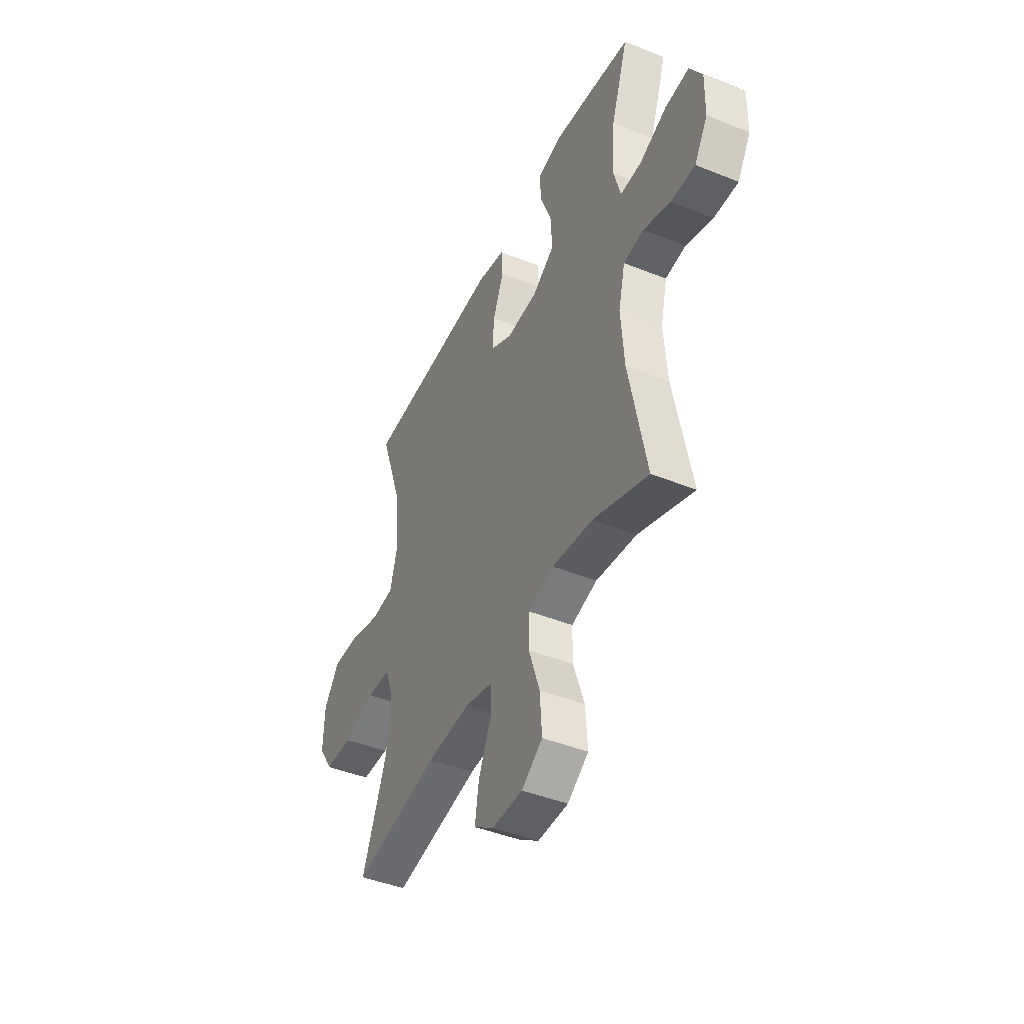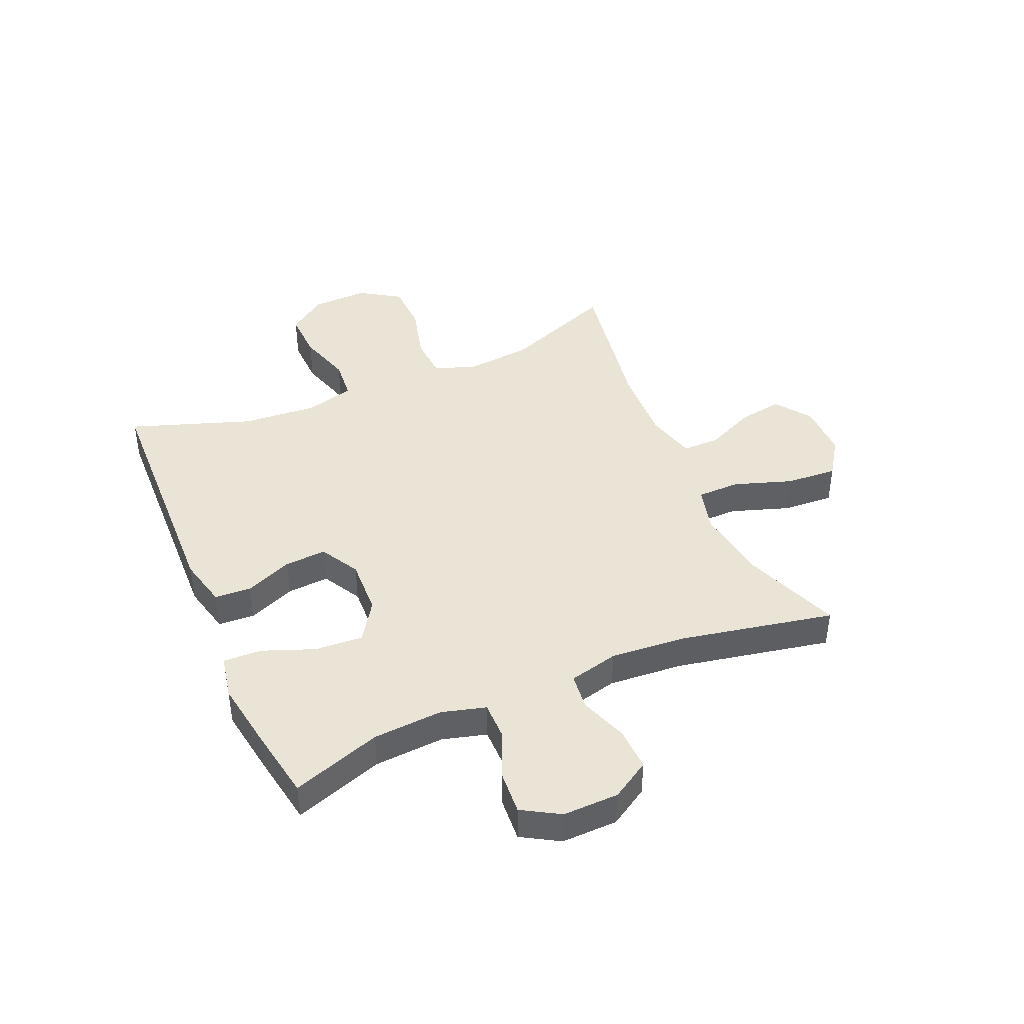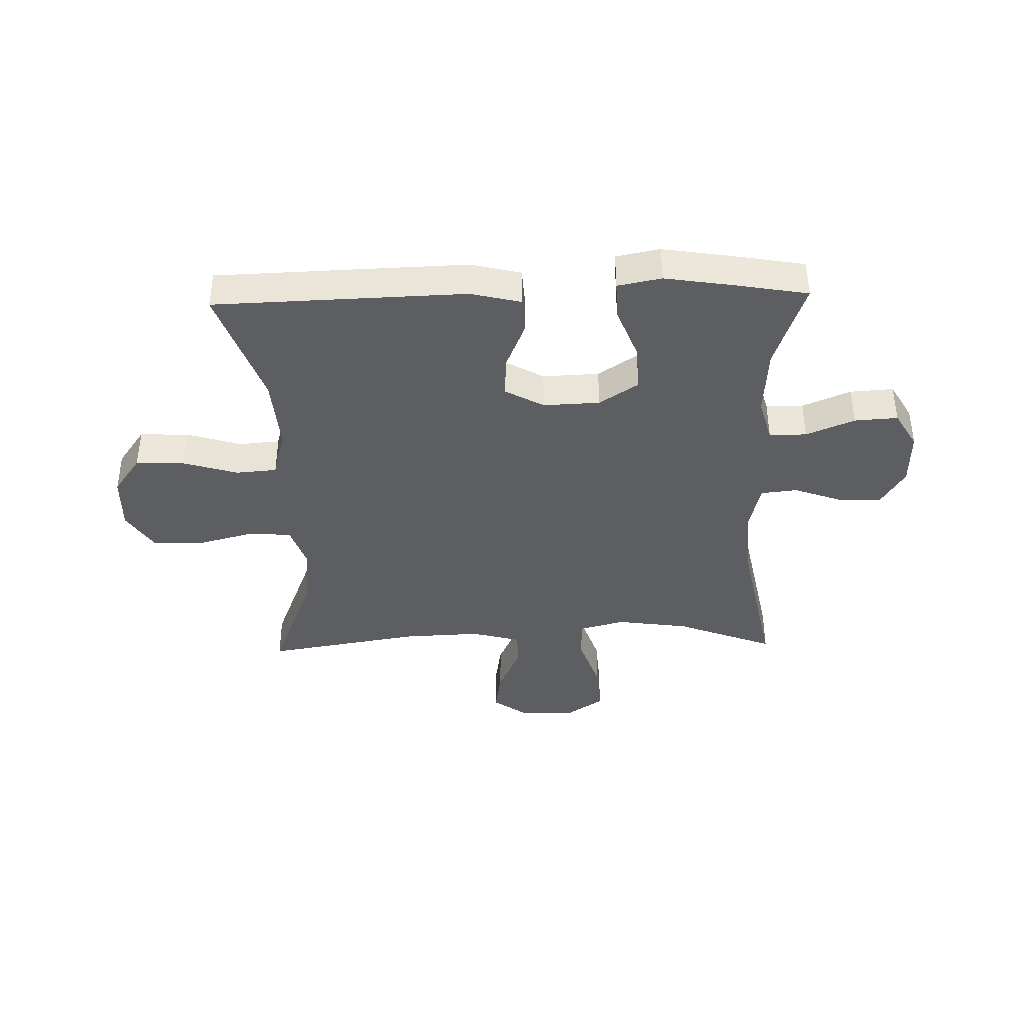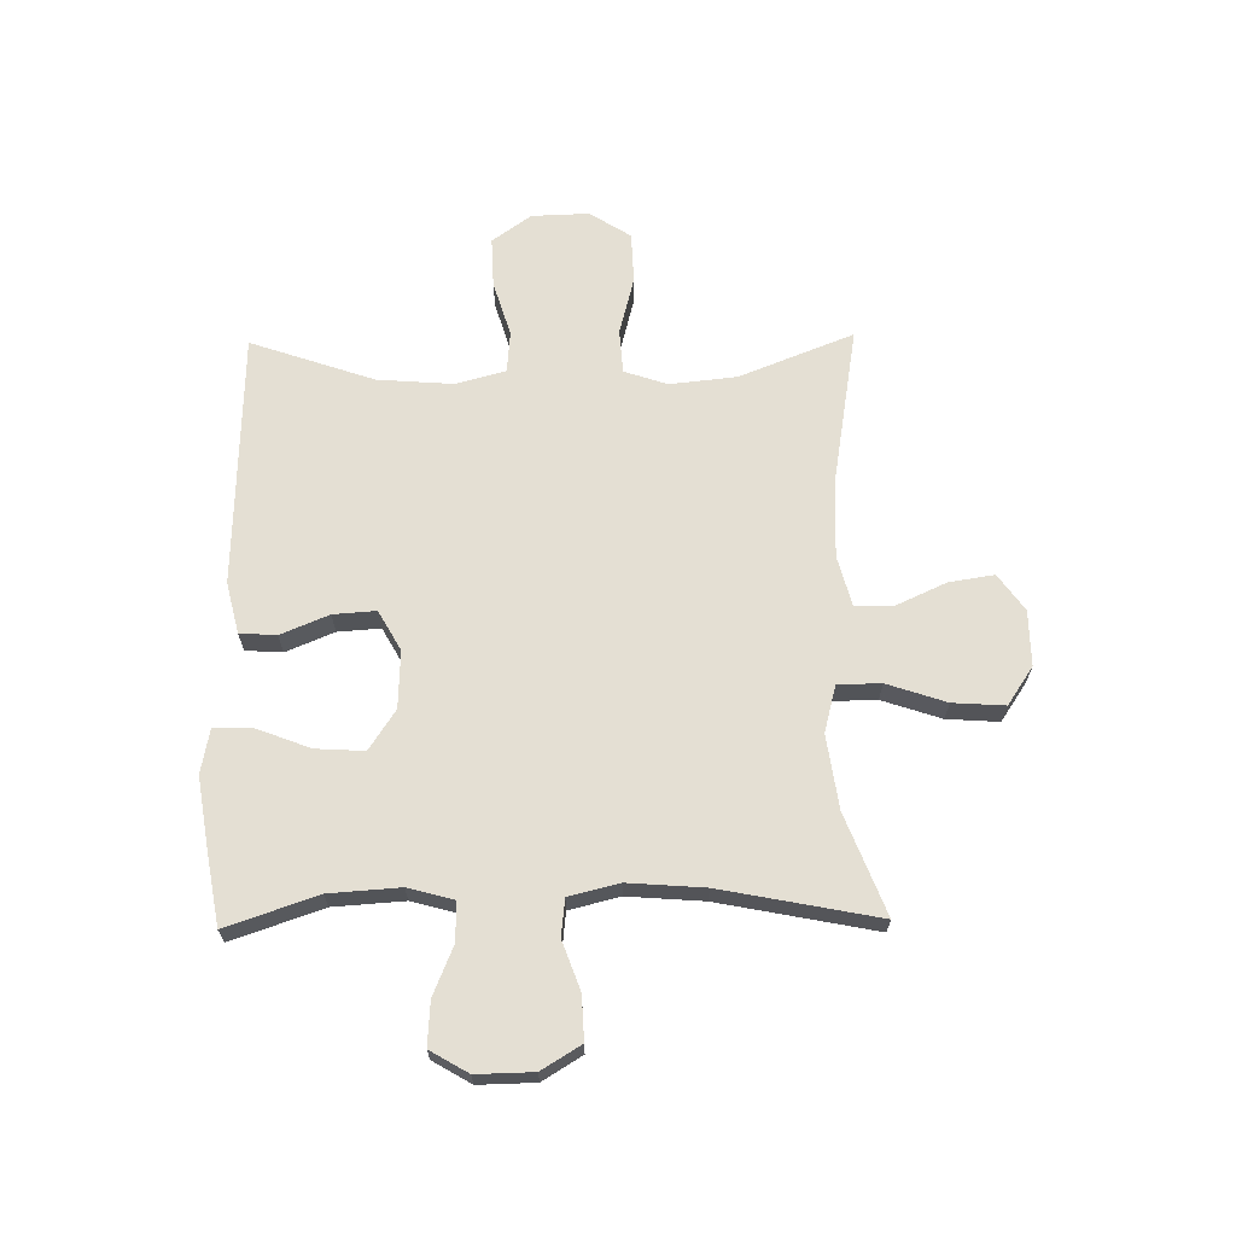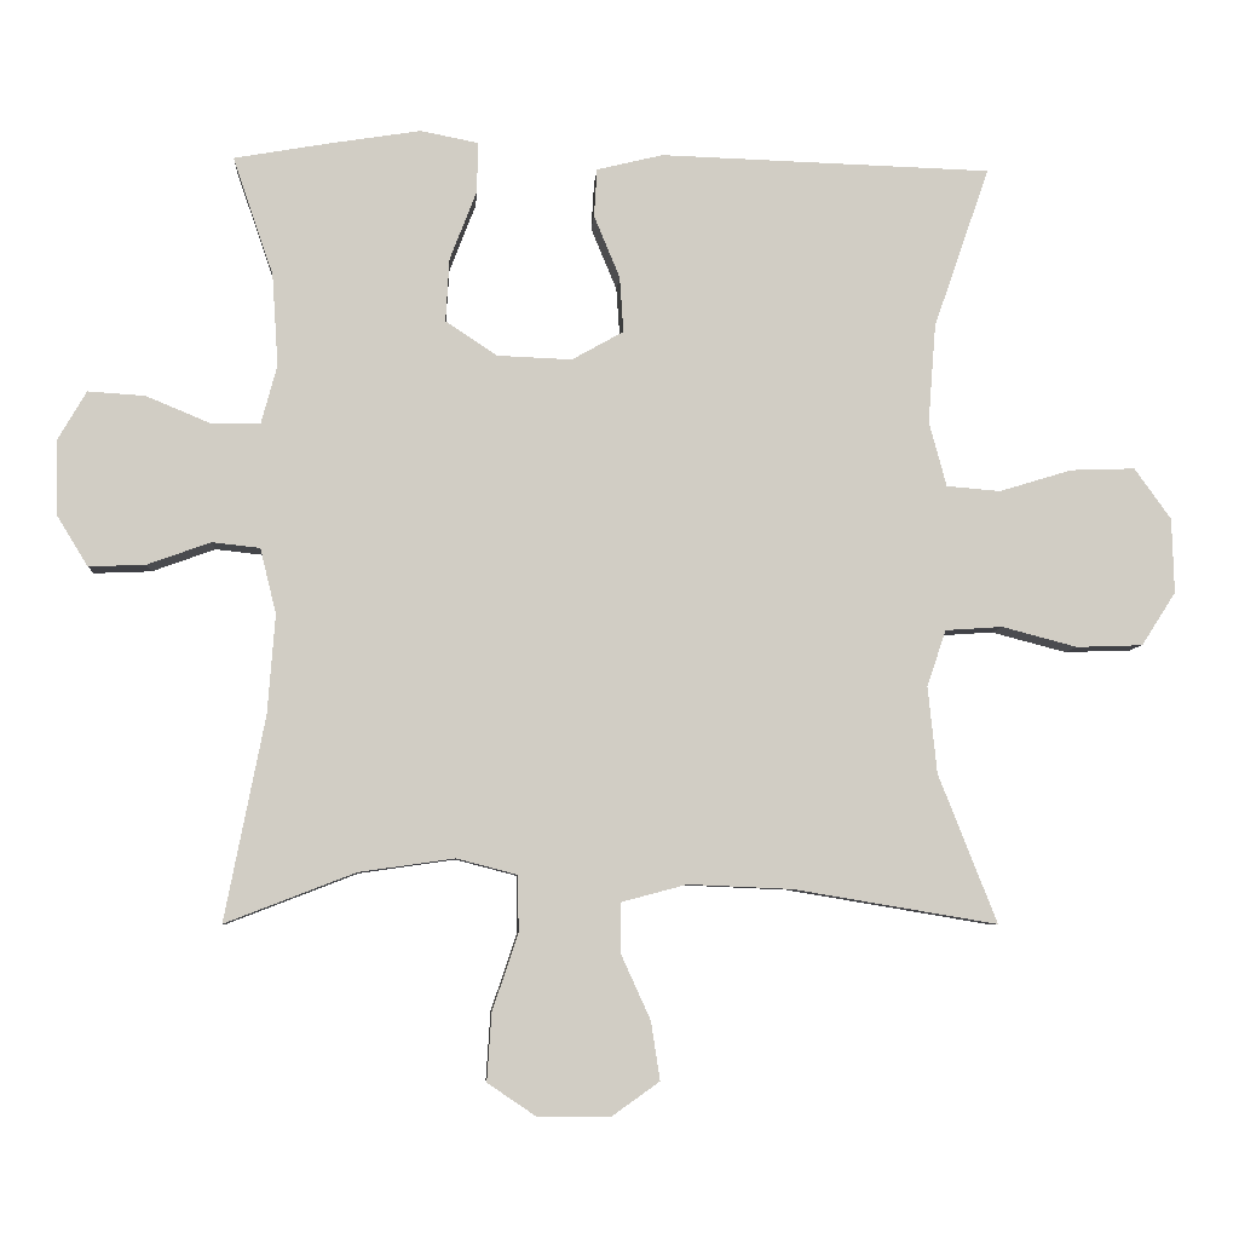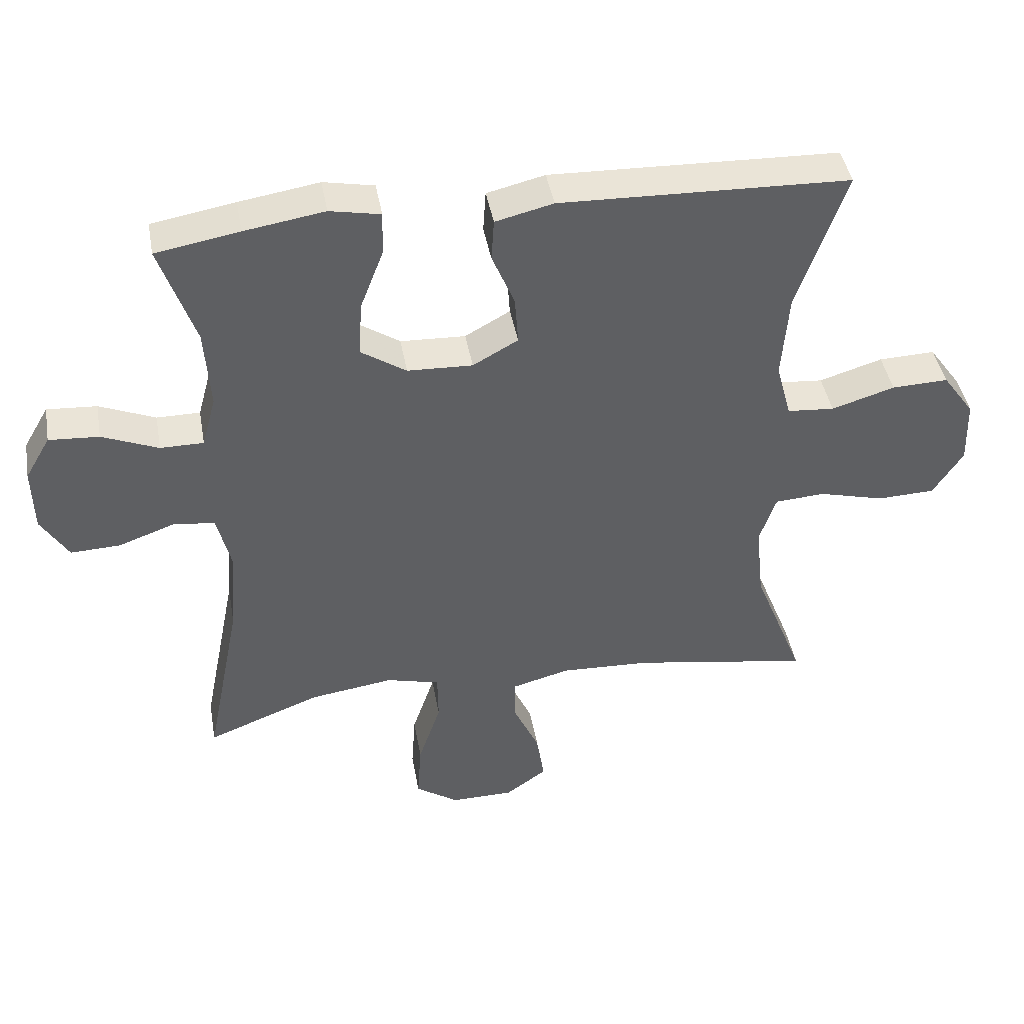
<metadata>
{"format":"obj","ext":"obj","renderer":"f3d","projection":"perspective","resolution":1024,"background":"white","views":[{"elev":-44.5,"azim":65.0,"up":"+Z"},{"elev":42.5,"azim":66.7,"up":"+Y"},{"elev":-39.3,"azim":1.5,"up":"+Y"},{"elev":66.5,"azim":89.1,"up":"+Y"},{"elev":-6.2,"azim":176.3,"up":"+Z"},{"elev":43.0,"azim":169.9,"up":"+Z"}]}
</metadata>
<code>
v 0.5 0.07 0.5
v 0.447 0.07 0.345
v 0.439 0.07 0.224
v 0.46 0.07 0.147
v 0.525 0.07 0.147
v 0.609 0.07 0.182
v 0.684 0.07 0.187
v 0.722 0.07 0.122
v 0.72 0.07 0.025
v 0.679 0.07 -0.042
v 0.604 0.07 -0.039
v 0.521 0.07 -0.009
v 0.458 0.07 -0.016
v 0.437 0.07 -0.102
v 0.447 0.07 -0.232
v 0.5 0.07 -0.5
v 0.329 0.07 -0.434
v 0.203 0.07 -0.416
v 0.123 0.07 -0.437
v 0.122 0.07 -0.511
v 0.156 0.07 -0.612
v 0.162 0.07 -0.701
v 0.097 0.07 -0.745
v 0.002 0.07 -0.744
v -0.06 0.07 -0.7
v -0.048 0.07 -0.623
v -0.009 0.07 -0.537
v -0.009 0.07 -0.472
v -0.096 0.07 -0.449
v -0.232 0.07 -0.455
v -0.5 0.07 -0.5
v -0.423 0.07 -0.305
v -0.411 0.07 -0.191
v -0.436 0.07 -0.117
v -0.511 0.07 -0.112
v -0.61 0.07 -0.138
v -0.697 0.07 -0.135
v -0.742 0.07 -0.065
v -0.739 0.07 0.033
v -0.691 0.07 0.1
v -0.606 0.07 0.097
v -0.511 0.07 0.068
v -0.44 0.07 0.074
v -0.417 0.07 0.159
v -0.427 0.07 0.289
v -0.5 0.07 0.5
v -0.065 0.07 0.514
v 0.022 0.07 0.493
v 0.026 0.07 0.43
v -0.008 0.07 0.348
v -0.013 0.07 0.275
v 0.055 0.07 0.237
v 0.153 0.07 0.241
v 0.221 0.07 0.286
v 0.216 0.07 0.369
v 0.181 0.07 0.46
v 0.179 0.07 0.526
v 0.255 0.07 0.541
v 0.375 0.07 0.522
v 0.5 0 0.5
v 0.447 0 0.345
v 0.439 0 0.224
v 0.46 0 0.147
v 0.525 0 0.147
v 0.609 0 0.182
v 0.684 0 0.187
v 0.722 0 0.122
v 0.72 0 0.025
v 0.679 0 -0.042
v 0.604 0 -0.039
v 0.521 0 -0.009
v 0.458 0 -0.016
v 0.437 0 -0.102
v 0.447 0 -0.232
v 0.5 0 -0.5
v 0.329 0 -0.434
v 0.203 0 -0.416
v 0.123 0 -0.437
v 0.122 0 -0.511
v 0.156 0 -0.612
v 0.162 0 -0.701
v 0.097 0 -0.745
v 0.002 0 -0.744
v -0.06 0 -0.7
v -0.048 0 -0.623
v -0.009 0 -0.537
v -0.009 0 -0.472
v -0.096 0 -0.449
v -0.232 0 -0.455
v -0.5 0 -0.5
v -0.423 0 -0.305
v -0.411 0 -0.191
v -0.436 0 -0.117
v -0.511 0 -0.112
v -0.61 0 -0.138
v -0.697 0 -0.135
v -0.742 0 -0.065
v -0.739 0 0.033
v -0.691 0 0.1
v -0.606 0 0.097
v -0.511 0 0.068
v -0.44 0 0.074
v -0.417 0 0.159
v -0.427 0 0.289
v -0.5 0 0.5
v -0.065 0 0.514
v 0.022 0 0.493
v 0.026 0 0.43
v -0.008 0 0.348
v -0.013 0 0.275
v 0.055 0 0.237
v 0.153 0 0.241
v 0.221 0 0.286
v 0.216 0 0.369
v 0.181 0 0.46
v 0.179 0 0.526
v 0.255 0 0.541
v 0.375 0 0.522
f 58 59 1 2
f 55 56 57 58
f 54 55 58 2
f 53 54 2 3
f 52 53 3 4
f 47 48 49 50
f 45 46 47 50
f 44 45 50 51
f 43 44 51 52
f 39 40 41 42
f 39 42 43
f 38 39 43
f 35 36 37 38
f 34 35 38 43
f 33 34 43 52
f 30 31 32
f 29 30 32 33
f 28 29 33 52
f 24 25 26 27
f 20 21 22 23
f 19 20 23 24
f 15 16 17
f 14 15 17 18
f 13 14 18 19
f 9 10 11 12
f 9 12 13
f 8 9 13
f 5 6 7 8
f 4 5 8 13
f 52 4 13 19
f 27 28 52
f 19 24 27 52
f 61 60 118 117
f 117 116 115 114
f 61 117 114 113
f 62 61 113 112
f 63 62 112 111
f 109 108 107 106
f 109 106 105 104
f 110 109 104 103
f 111 110 103 102
f 101 100 99 98
f 102 101 98
f 102 98 97
f 97 96 95 94
f 102 97 94 93
f 111 102 93 92
f 91 90 89
f 92 91 89 88
f 111 92 88 87
f 86 85 84 83
f 82 81 80 79
f 83 82 79 78
f 76 75 74
f 77 76 74 73
f 78 77 73 72
f 71 70 69 68
f 72 71 68
f 72 68 67
f 67 66 65 64
f 72 67 64 63
f 78 72 63 111
f 111 87 86
f 111 86 83 78
f 1 60 61 2
f 2 61 62 3
f 3 62 63 4
f 4 63 64 5
f 5 64 65 6
f 6 65 66 7
f 7 66 67 8
f 8 67 68 9
f 9 68 69 10
f 10 69 70 11
f 11 70 71 12
f 12 71 72 13
f 13 72 73 14
f 14 73 74 15
f 15 74 75 16
f 16 75 76 17
f 17 76 77 18
f 18 77 78 19
f 19 78 79 20
f 20 79 80 21
f 21 80 81 22
f 22 81 82 23
f 23 82 83 24
f 24 83 84 25
f 25 84 85 26
f 26 85 86 27
f 27 86 87 28
f 28 87 88 29
f 29 88 89 30
f 30 89 90 31
f 31 90 91 32
f 32 91 92 33
f 33 92 93 34
f 34 93 94 35
f 35 94 95 36
f 36 95 96 37
f 37 96 97 38
f 38 97 98 39
f 39 98 99 40
f 40 99 100 41
f 41 100 101 42
f 42 101 102 43
f 43 102 103 44
f 44 103 104 45
f 45 104 105 46
f 46 105 106 47
f 47 106 107 48
f 48 107 108 49
f 49 108 109 50
f 50 109 110 51
f 51 110 111 52
f 52 111 112 53
f 53 112 113 54
f 54 113 114 55
f 55 114 115 56
f 56 115 116 57
f 57 116 117 58
f 58 117 118 59
f 59 118 60 1

</code>
